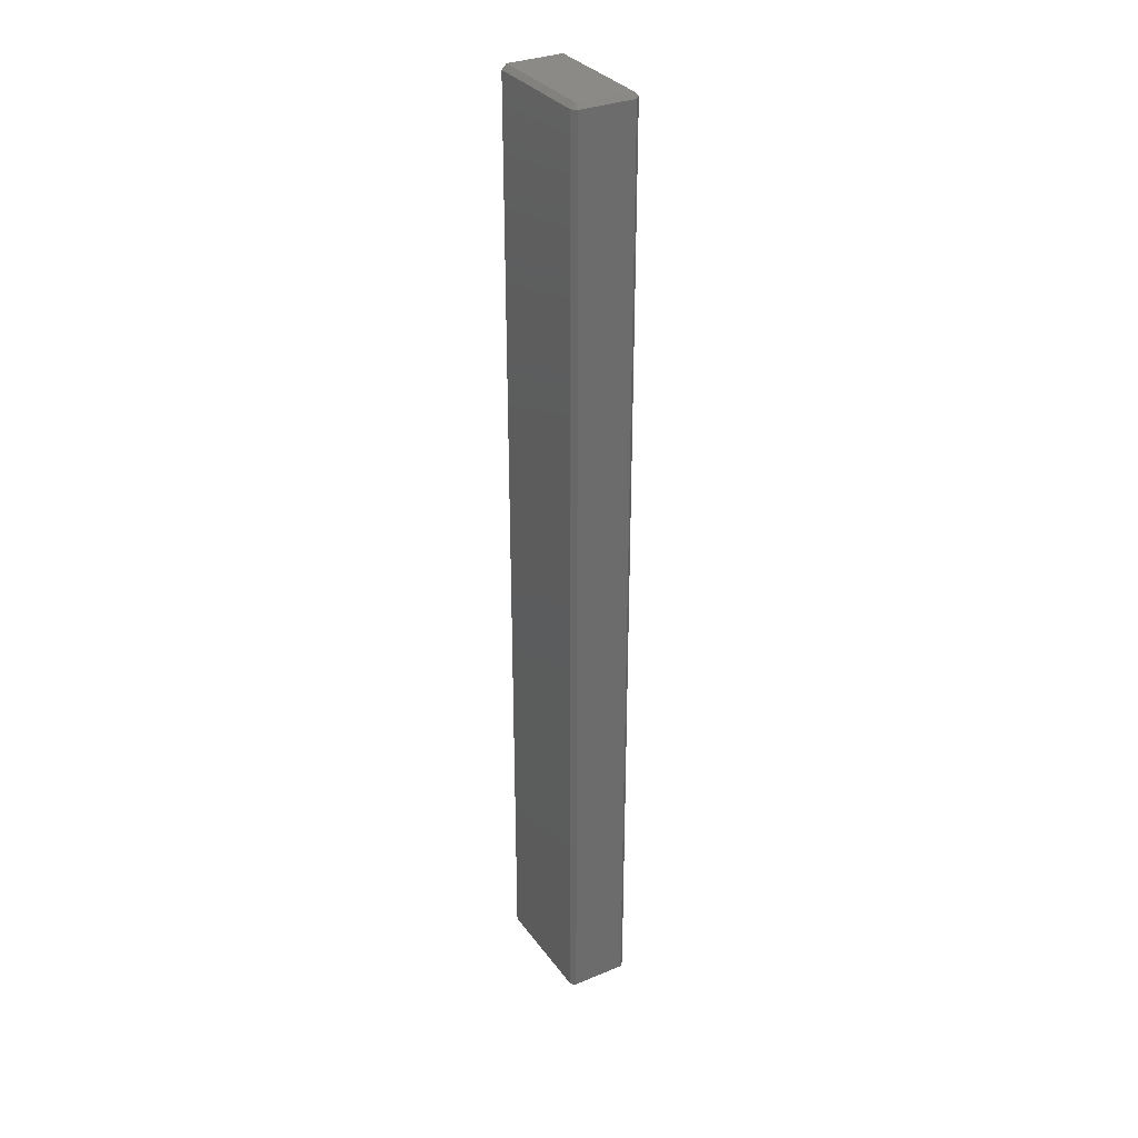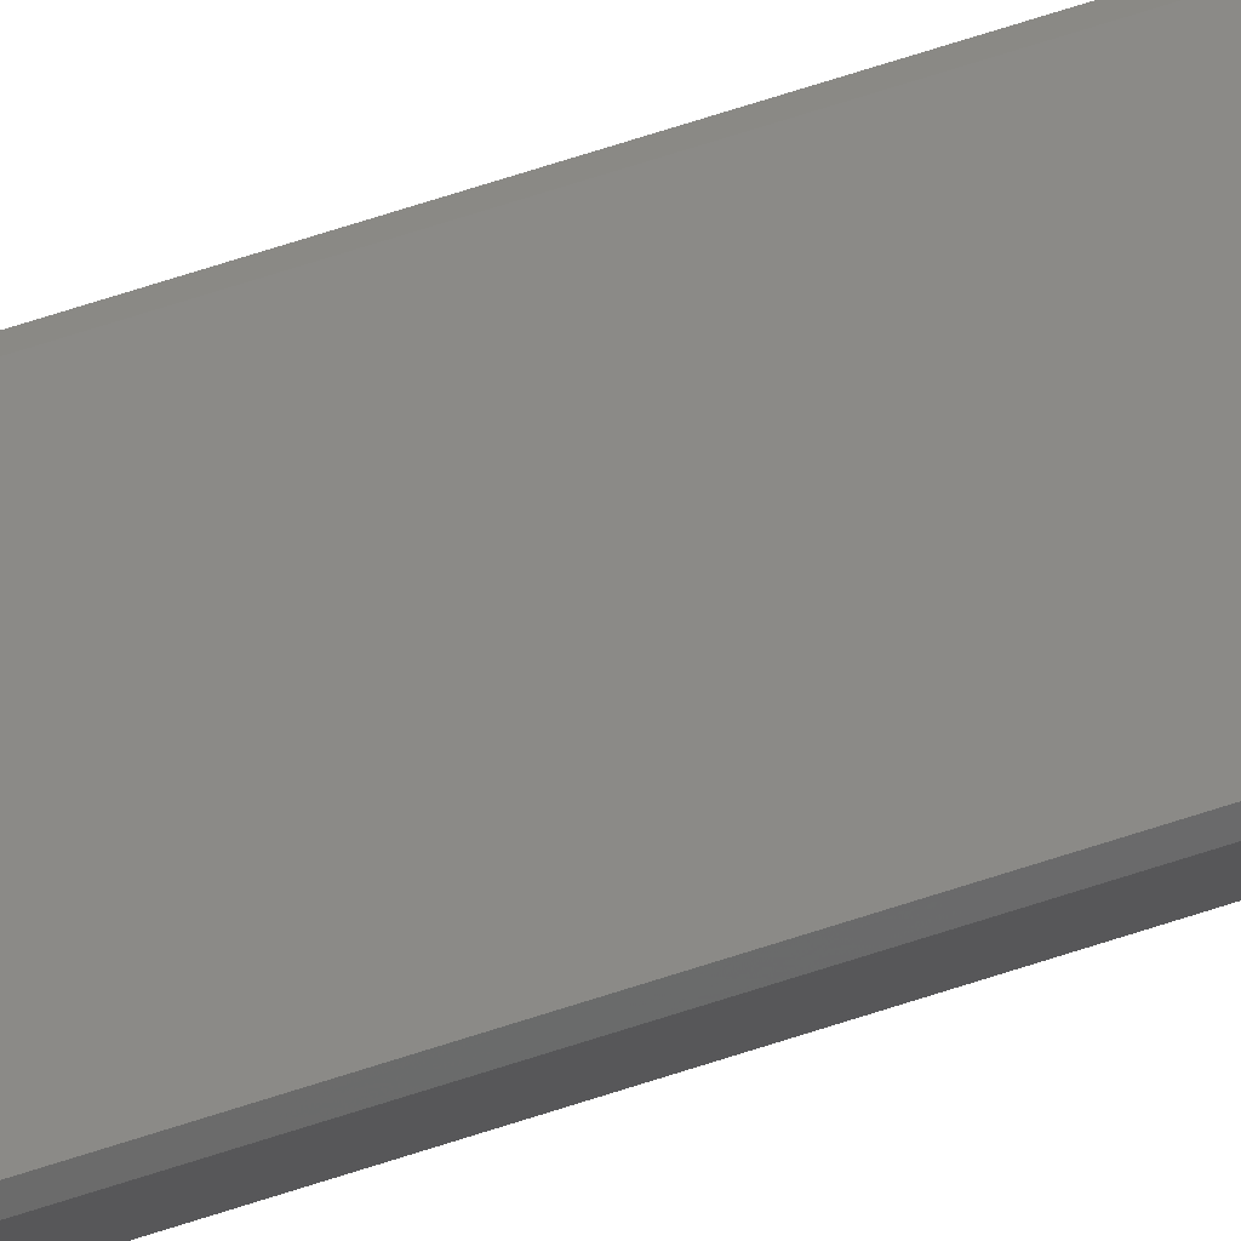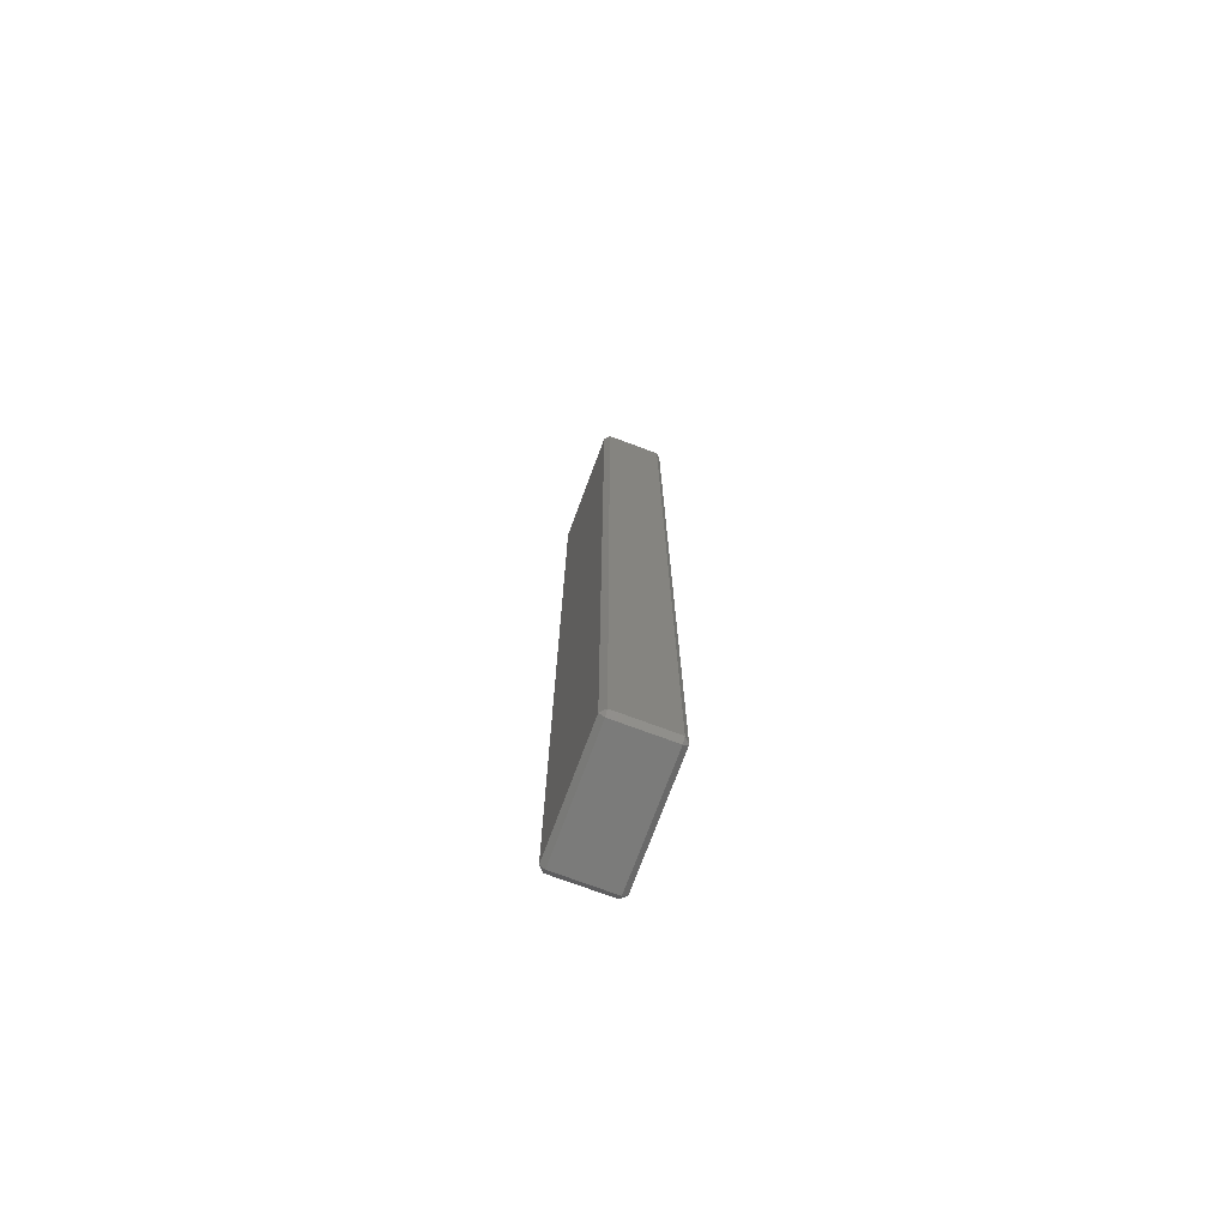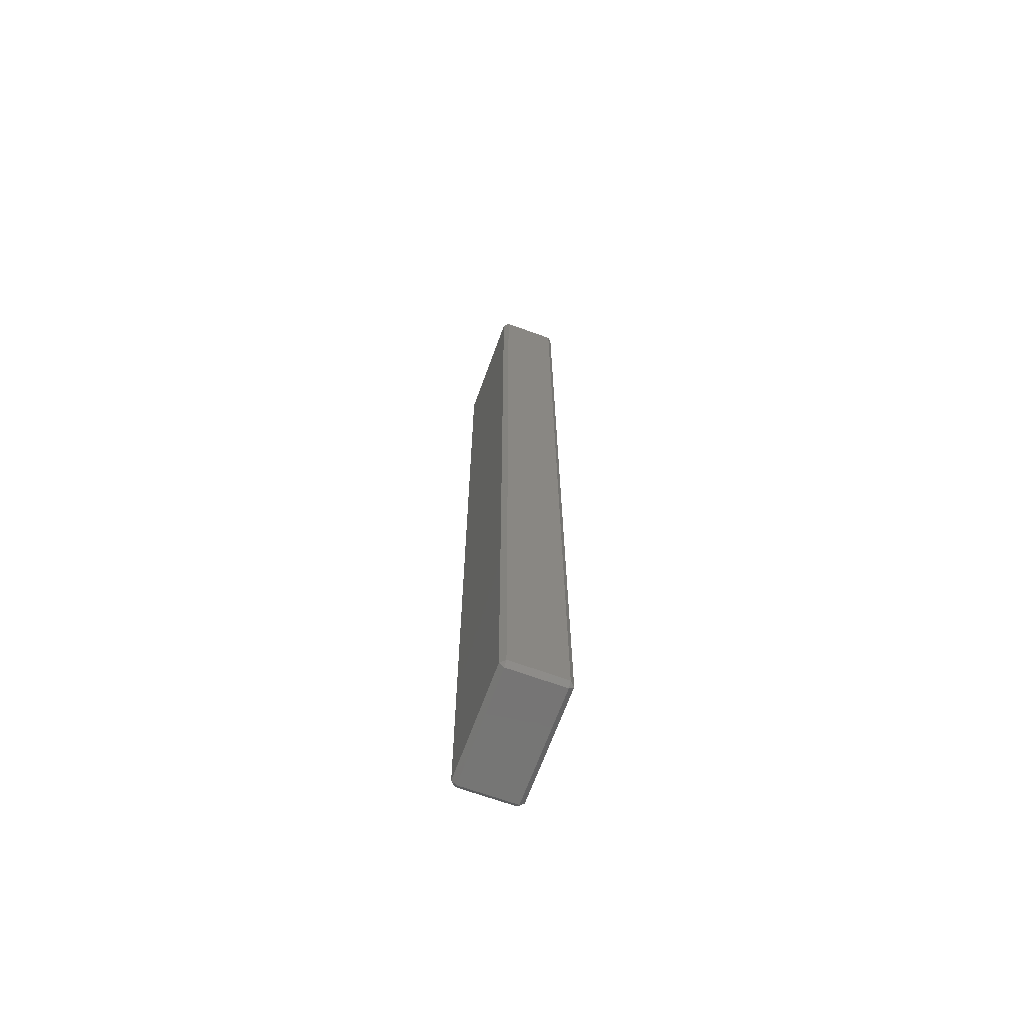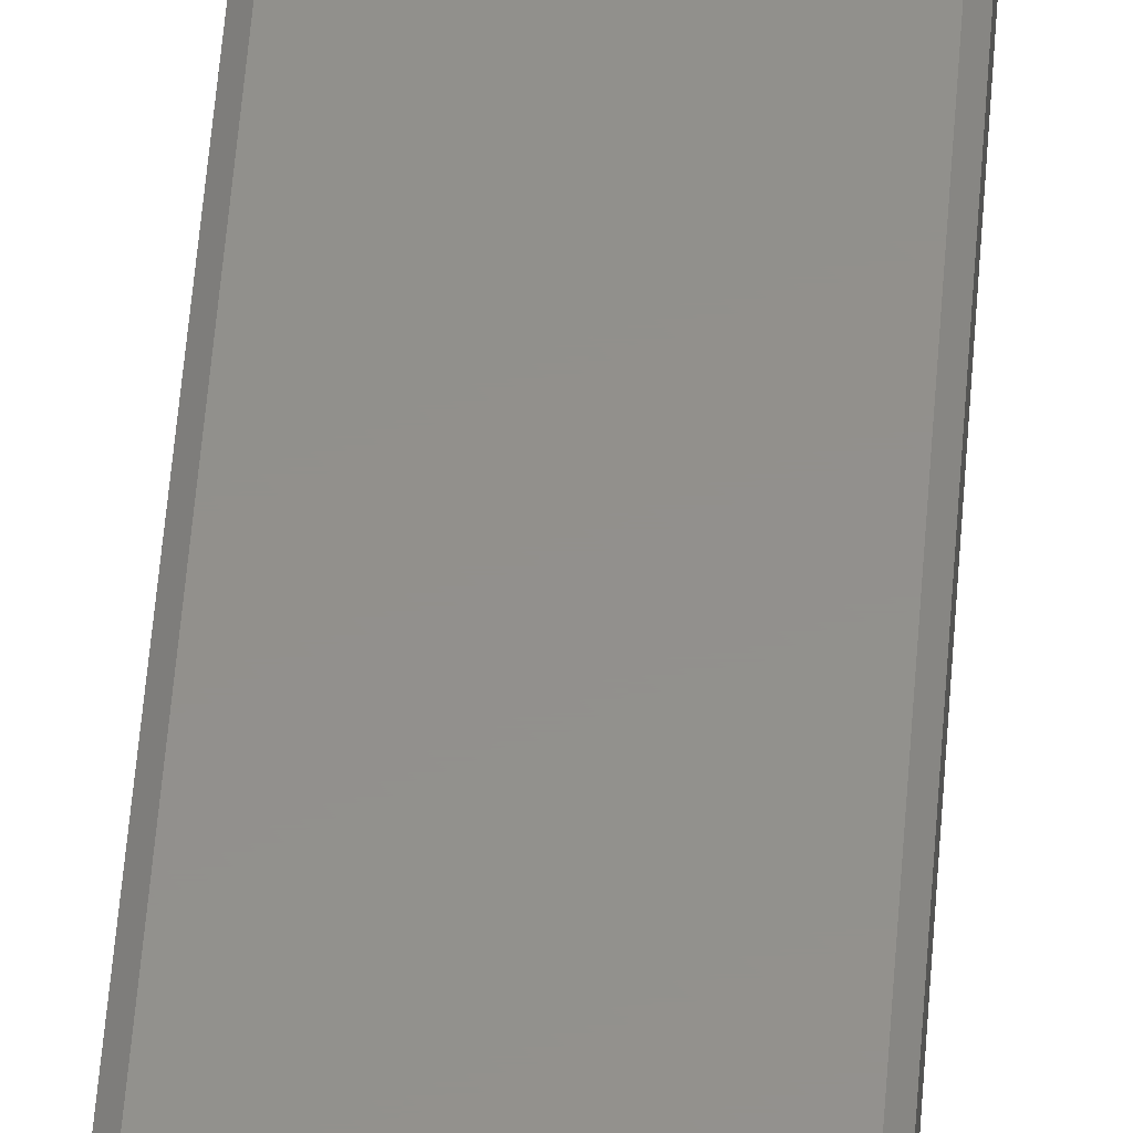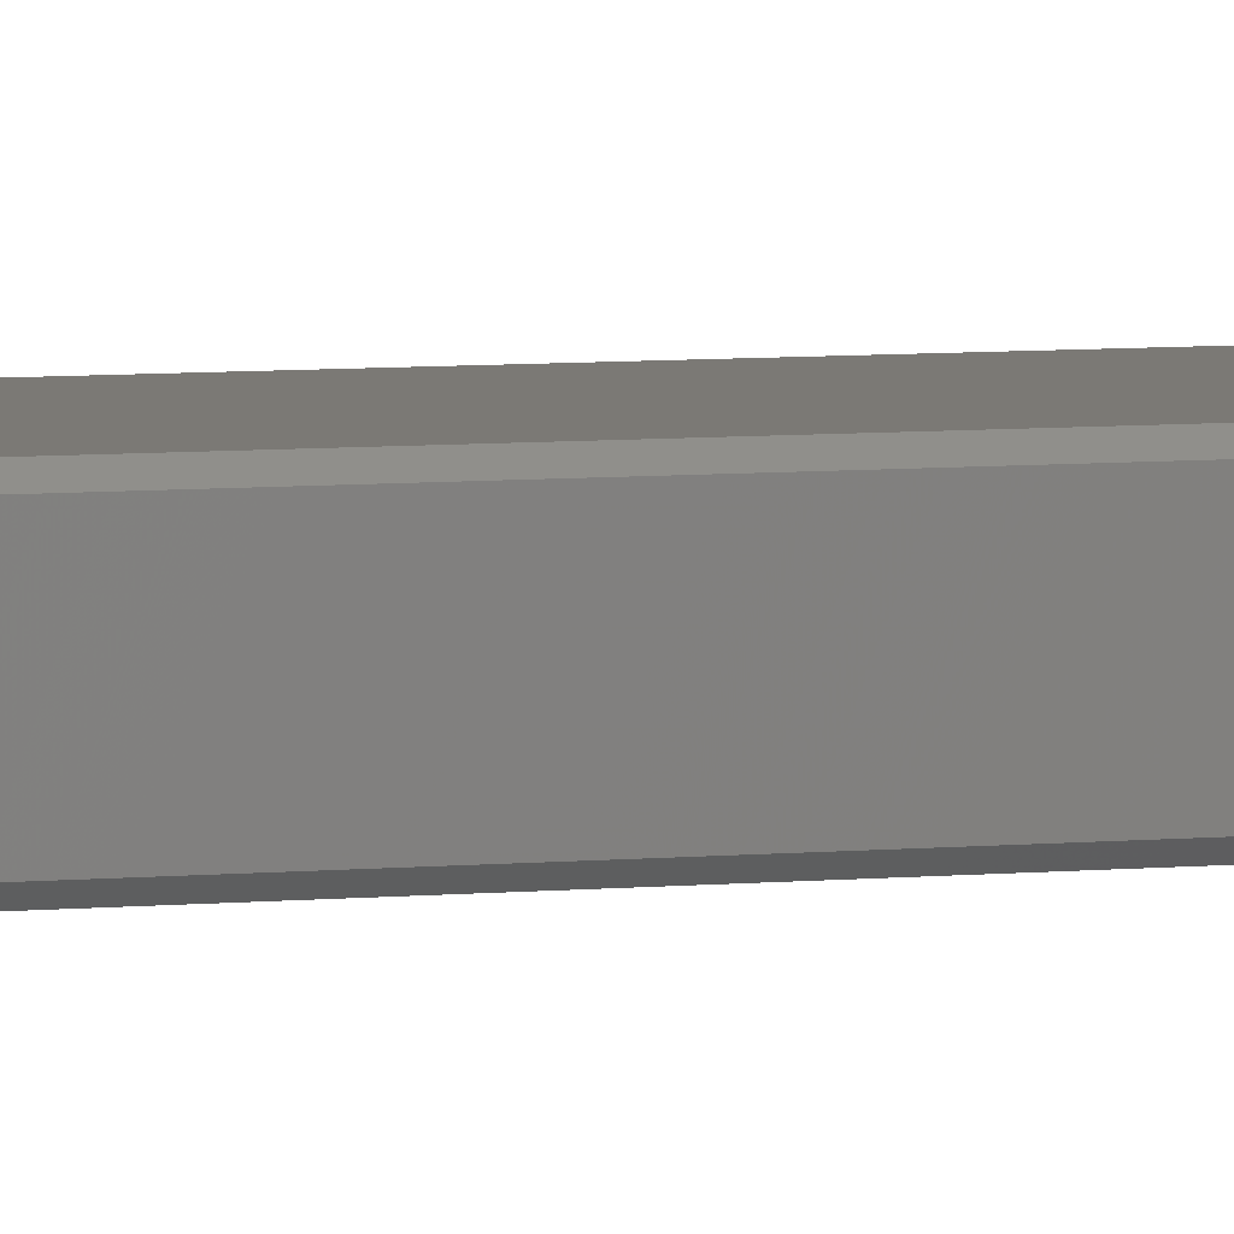
<metadata>
{"format":"stl","ext":"stl","renderer":"f3d","projection":"perspective","resolution":1024,"background":"white","views":[{"elev":32.1,"azim":-120.0,"up":"+Y"},{"elev":78.9,"azim":72.8,"up":"+Z"},{"elev":-74.3,"azim":69.6,"up":"+Y"},{"elev":-67.6,"azim":70.0,"up":"+Y"},{"elev":53.6,"azim":4.3,"up":"+Z"},{"elev":6.5,"azim":74.3,"up":"+Z"}]}
</metadata>
<code>
# stl→obj: 24 verts, 44 faces
v 4313 1113 -459.8
v 4314 1113 -459.8
v 4313 1113 -459.4
v 4303 1113 -459.8
v 4304 1113 -459.8
v 4304 1113 -459.4
v 4314 1192 -459.8
v 4313 1193 -459.8
v 4313 1192 -459.4
v 4313 1113 -464.7
v 4314 1113 -464.3
v 4313 1113 -464.3
v 4304 1113 -464.7
v 4304 1113 -464.3
v 4303 1113 -464.3
v 4304 1193 -459.8
v 4303 1192 -459.8
v 4304 1192 -459.4
v 4313 1192 -464.7
v 4313 1193 -464.3
v 4314 1192 -464.3
v 4304 1192 -464.7
v 4303 1192 -464.3
v 4304 1193 -464.3
f 1 2 3
f 4 5 6
f 3 6 1
f 1 6 5
f 7 8 9
f 10 11 12
f 12 11 1
f 1 11 2
f 13 14 15
f 5 4 14
f 14 4 15
f 16 17 18
f 6 18 4
f 4 18 17
f 18 9 16
f 16 9 8
f 19 20 21
f 21 20 7
f 7 20 8
f 10 19 11
f 11 19 21
f 22 23 24
f 17 16 23
f 23 16 24
f 19 22 20
f 20 22 24
f 22 13 23
f 23 13 15
f 13 10 14
f 14 10 12
f 2 7 3
f 3 7 9
f 1 5 12
f 12 5 14
f 3 9 6
f 6 9 18
f 4 17 15
f 15 17 23
f 16 8 24
f 24 8 20
f 7 2 21
f 21 2 11
f 10 13 19
f 19 13 22

</code>
